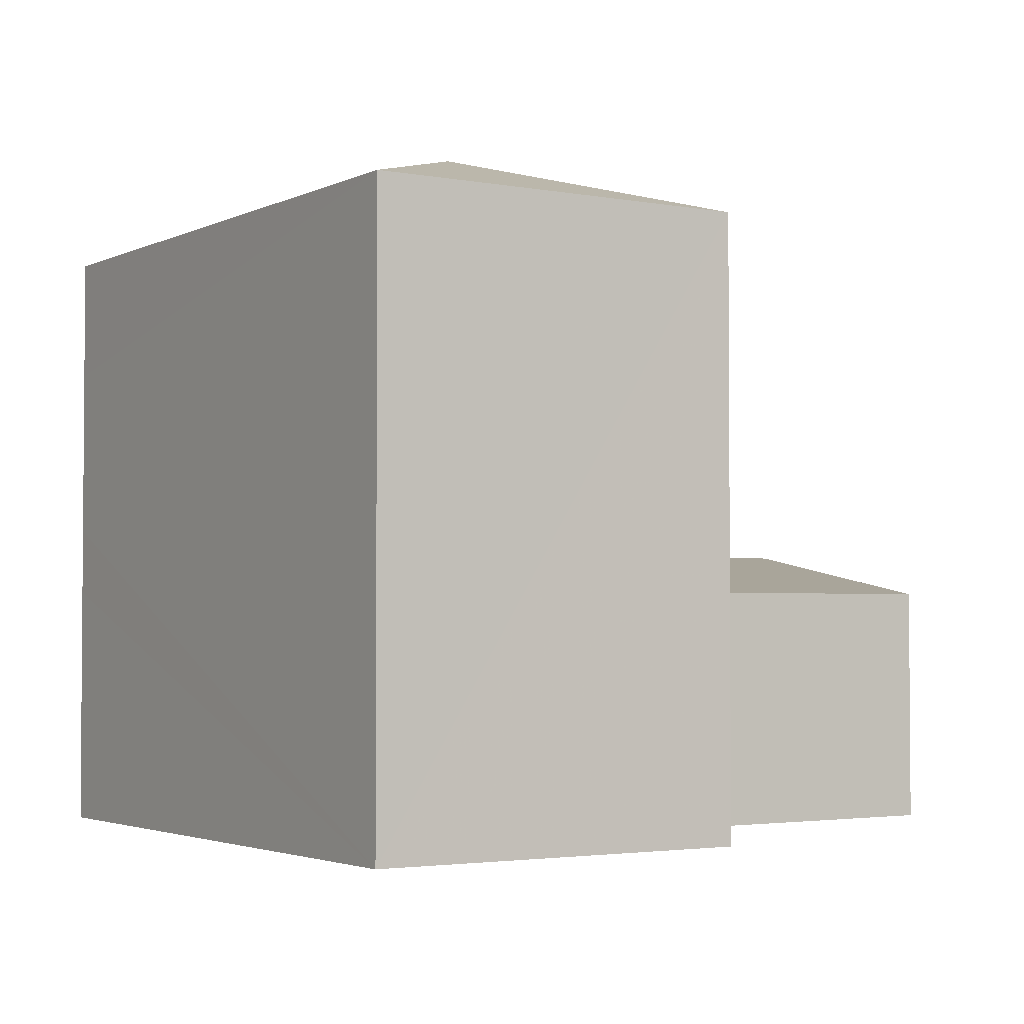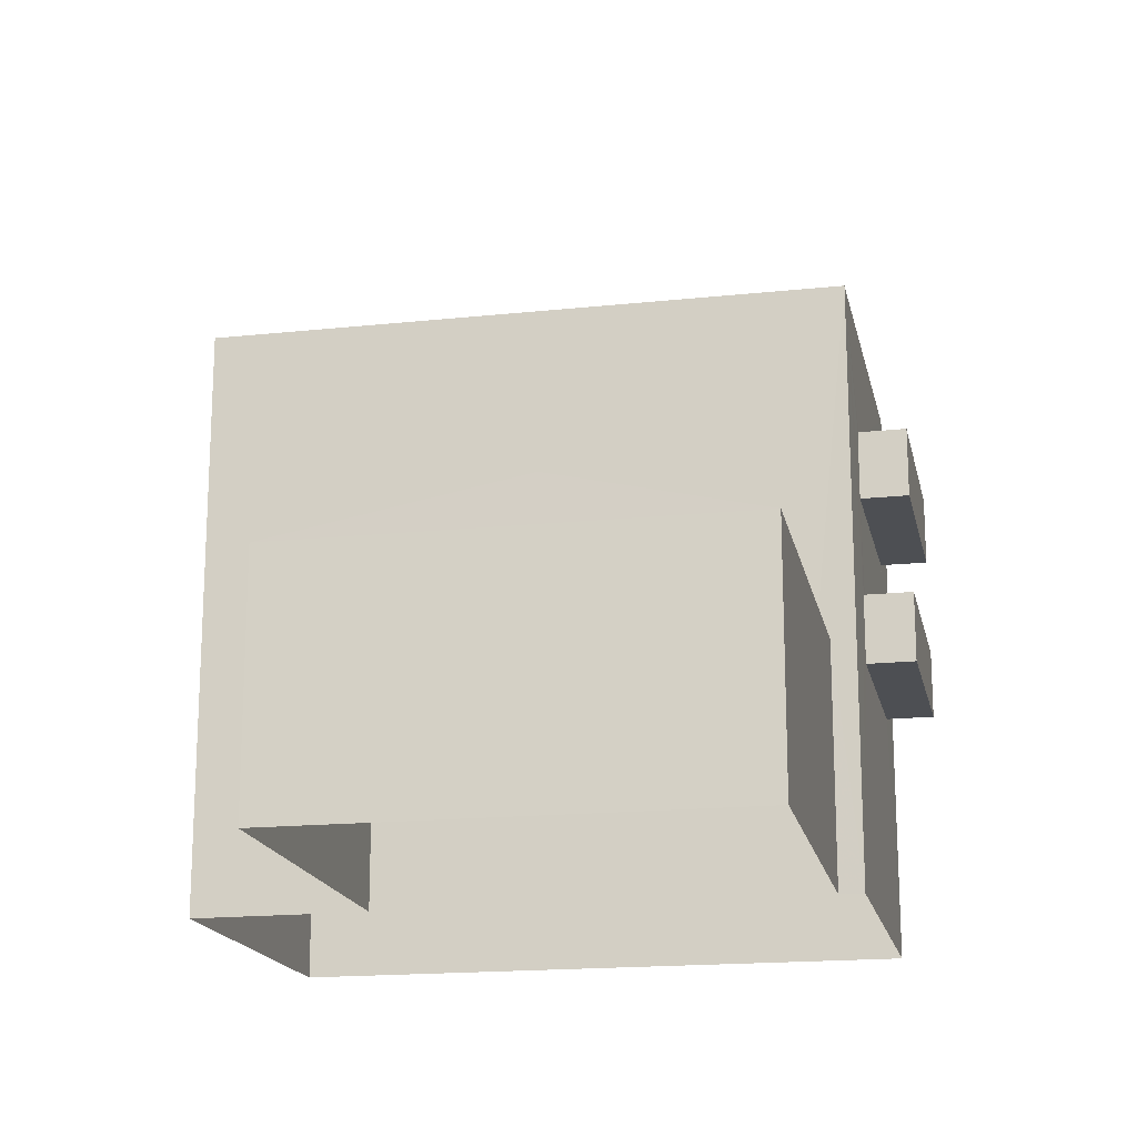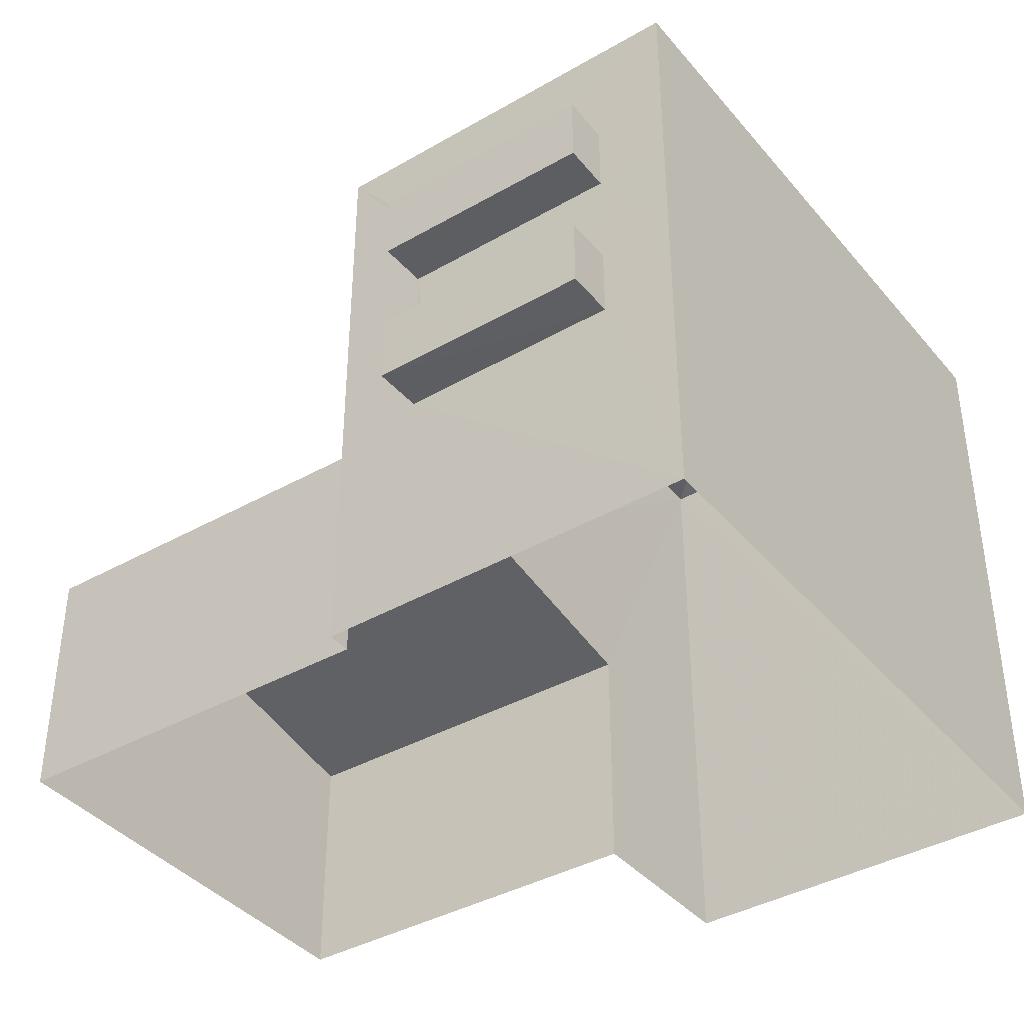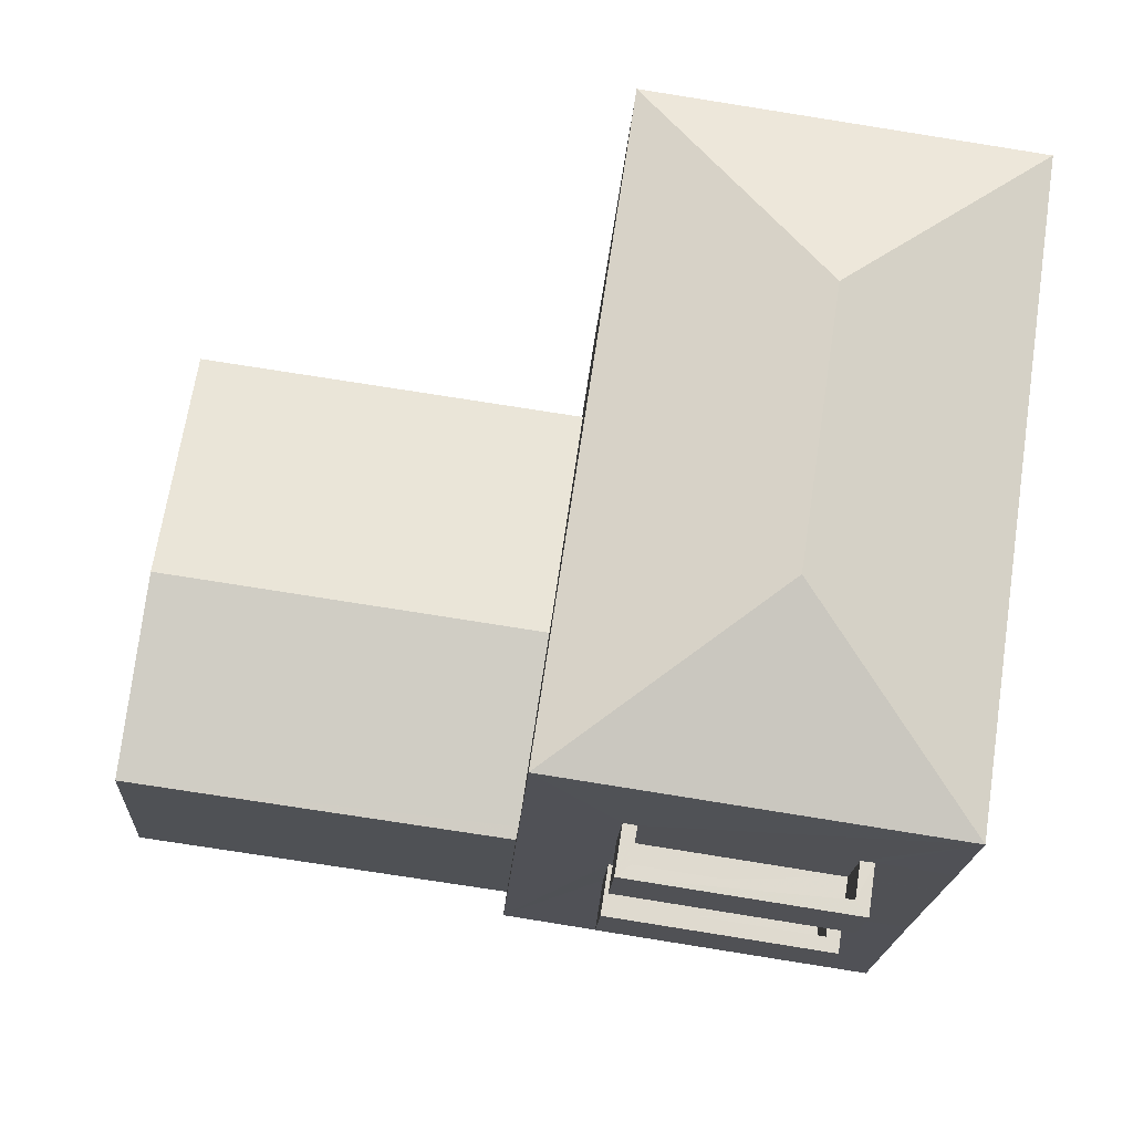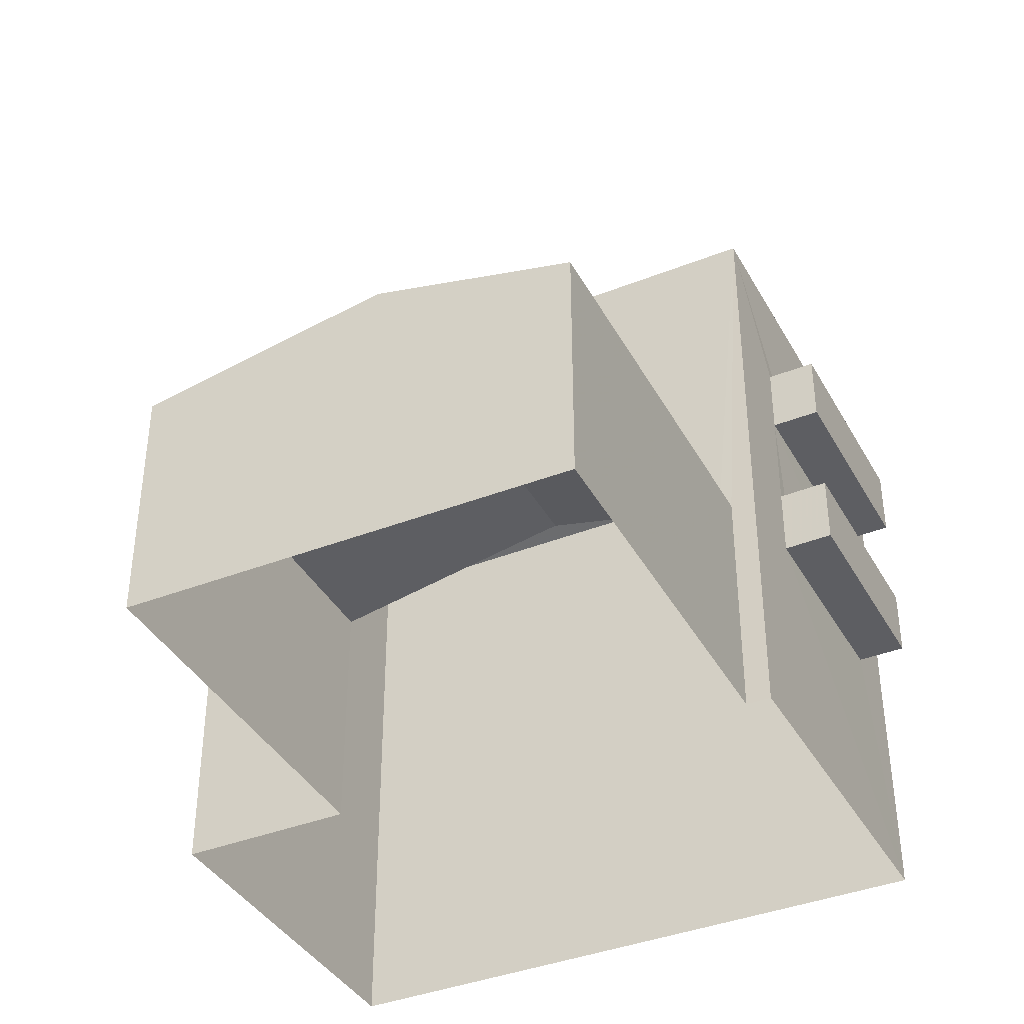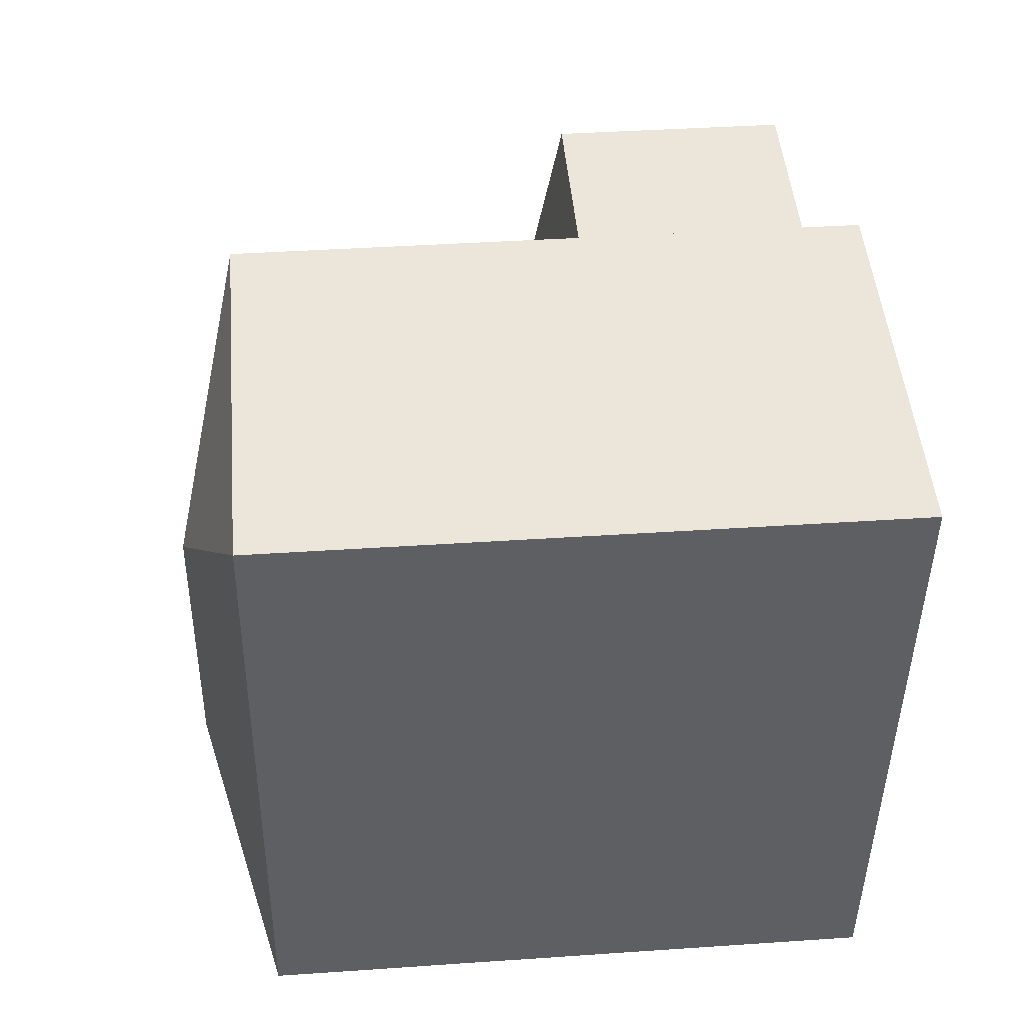
<metadata>
{"format":"obj","ext":"obj","renderer":"f3d","projection":"perspective","resolution":1024,"background":"white","views":[{"elev":-2.8,"azim":138.7,"up":"+Z"},{"elev":-17.5,"azim":-86.6,"up":"+Z"},{"elev":-39.4,"azim":27.2,"up":"+Z"},{"elev":-18.8,"azim":-3.3,"up":"+Y"},{"elev":-38.8,"azim":-71.9,"up":"+Z"},{"elev":38.5,"azim":85.0,"up":"+Y"}]}
</metadata>
<code>
v -8.894e+04 -1.004e+05 2.602
v -8.894e+04 -1.004e+05 2.602
v -8.894e+04 -1.004e+05 2.604
v -8.894e+04 -1.004e+05 2.604
v -8.894e+04 -1.004e+05 2.604
v -8.894e+04 -1.004e+05 2.602
v -8.895e+04 -1.004e+05 2.604
v -8.895e+04 -1.004e+05 2.603
v -8.894e+04 -1.004e+05 6.206
v -8.894e+04 -1.004e+05 6.206
v -8.894e+04 -1.004e+05 6.206
v -8.894e+04 -1.004e+05 6.206
v -8.894e+04 -1.004e+05 8.746
v -8.894e+04 -1.004e+05 8.746
v -8.894e+04 -1.004e+05 8.746
v -8.894e+04 -1.004e+05 8.746
v -8.894e+04 -1.004e+05 11.61
v -8.894e+04 -1.004e+05 12.5
v -8.894e+04 -1.004e+05 11.61
v -8.894e+04 -1.004e+05 12.49
v -8.894e+04 -1.004e+05 11.61
v -8.894e+04 -1.004e+05 9.796
v -8.894e+04 -1.004e+05 9.796
v -8.894e+04 -1.004e+05 9.796
v -8.894e+04 -1.004e+05 9.796
v -8.894e+04 -1.004e+05 9.796
v -8.894e+04 -1.004e+05 9.796
v -8.894e+04 -1.004e+05 9.796
v -8.894e+04 -1.004e+05 9.796
v -8.894e+04 -1.004e+05 11.61
v -8.894e+04 -1.004e+05 6.277
v -8.894e+04 -1.004e+05 6.911
v -8.895e+04 -1.004e+05 6.911
v -8.894e+04 -1.004e+05 7.256
v -8.894e+04 -1.004e+05 7.256
v -8.894e+04 -1.004e+05 7.256
v -8.894e+04 -1.004e+05 7.256
v -8.894e+04 -1.004e+05 7.256
v -8.894e+04 -1.004e+05 7.256
v -8.894e+04 -1.004e+05 7.256
v -8.894e+04 -1.004e+05 7.256
v -8.894e+04 -1.004e+05 8.796
v -8.894e+04 -1.004e+05 8.796
v -8.894e+04 -1.004e+05 8.796
v -8.894e+04 -1.004e+05 8.796
v -8.894e+04 -1.004e+05 6.867
v -8.895e+04 -1.004e+05 6.23
v -8.894e+04 -1.004e+05 6.256
v -8.894e+04 -1.004e+05 6.256
v -8.894e+04 -1.004e+05 6.256
v -8.894e+04 -1.004e+05 6.256
v -8.894e+04 -1.004e+05 6.23
v -8.895e+04 -1.004e+05 6.231
v -8.894e+04 -1.004e+05 6.231
v -8.894e+04 -1.004e+05 8.796
v -8.894e+04 -1.004e+05 9.796
v -8.894e+04 -1.004e+05 8.796
v -8.894e+04 -1.004e+05 6.256
v -8.894e+04 -1.004e+05 7.256
v -8.894e+04 -1.004e+05 6.256
f 1 2 3
f 3 4 5
f 1 6 2
f 7 8 5
f 8 1 5
f 5 1 3
f 9 10 11
f 12 9 11
f 13 14 15
f 16 13 15
f 17 18 19
f 20 17 21
f 22 23 24
f 24 23 25
f 25 26 27
f 23 22 28
f 27 26 29
f 23 26 25
f 18 30 19
f 30 20 21
f 31 32 33
f 34 35 36
f 35 34 37
f 37 34 38
f 39 40 41
f 38 40 39
f 34 40 38
f 42 43 44
f 42 45 43
f 18 20 30
f 46 47 33
f 32 46 33
f 20 18 17
f 48 49 50
f 48 51 49
f 52 47 46
f 31 33 53
f 54 31 53
f 47 8 7
f 53 47 7
f 22 55 56
f 22 57 55
f 21 2 6
f 21 17 2
f 22 56 19
f 9 3 58
f 29 19 30
f 59 55 13
f 12 4 3
f 39 30 4
f 13 55 57
f 35 59 13
f 60 9 58
f 28 22 19
f 42 28 29
f 42 29 45
f 35 13 36
f 48 36 51
f 13 16 36
f 27 30 16
f 9 12 3
f 29 30 27
f 39 4 12
f 39 41 16
f 36 41 51
f 29 28 19
f 16 30 39
f 36 16 41
f 29 26 43
f 45 29 43
f 28 44 23
f 28 42 44
f 40 50 49
f 40 34 50
f 35 58 59
f 35 60 58
f 10 38 11
f 10 37 38
f 14 25 15
f 14 24 25
f 36 50 34
f 36 48 50
f 3 2 58
f 2 17 59
f 58 2 59
f 17 19 56
f 59 17 55
f 55 17 56
f 51 40 49
f 51 41 40
f 5 4 54
f 4 30 54
f 1 52 6
f 46 30 21
f 52 46 21
f 32 30 46
f 6 52 21
f 31 30 32
f 54 30 31
f 5 53 7
f 5 54 53
f 37 10 60
f 37 60 35
f 10 9 60
f 39 11 38
f 39 12 11
f 16 15 25
f 27 16 25
f 52 8 47
f 52 1 8
f 14 57 24
f 24 57 22
f 13 57 14
f 33 47 53
f 23 44 43
f 26 23 43

</code>
